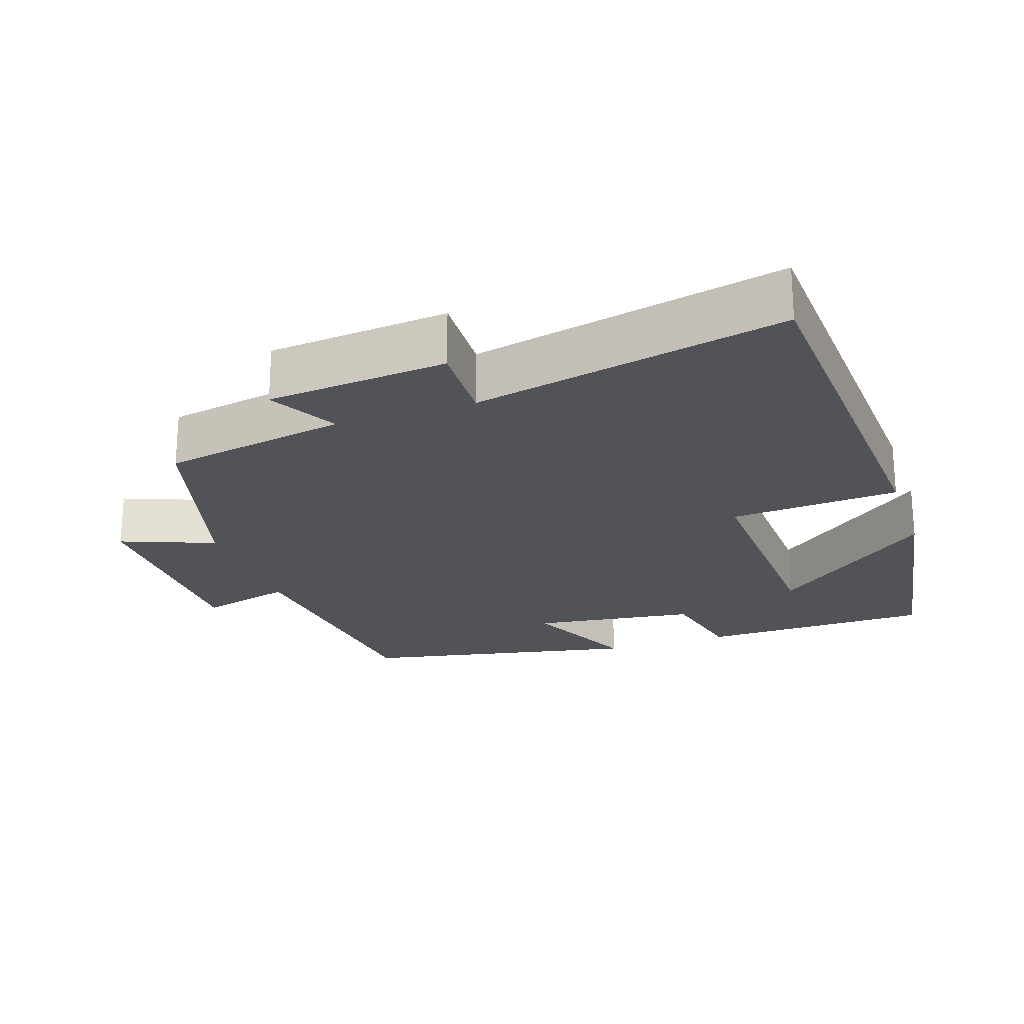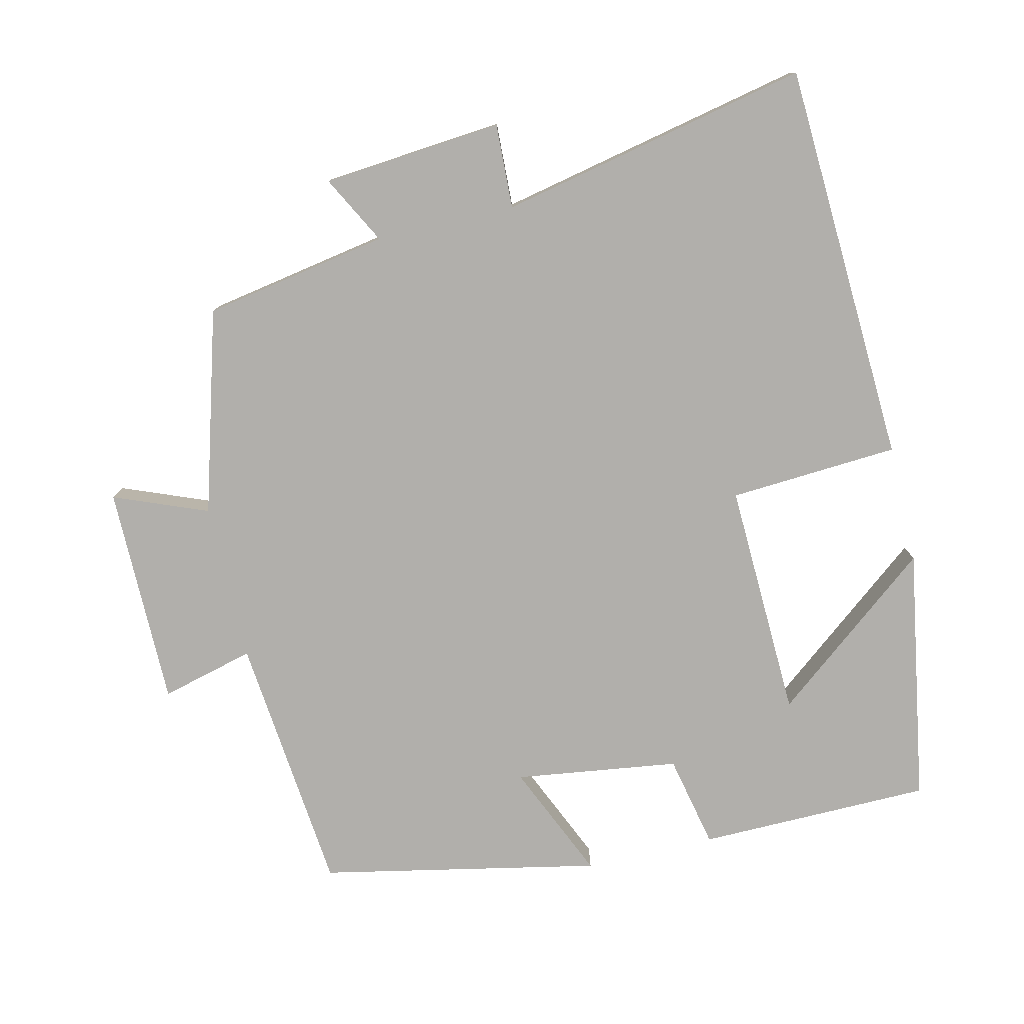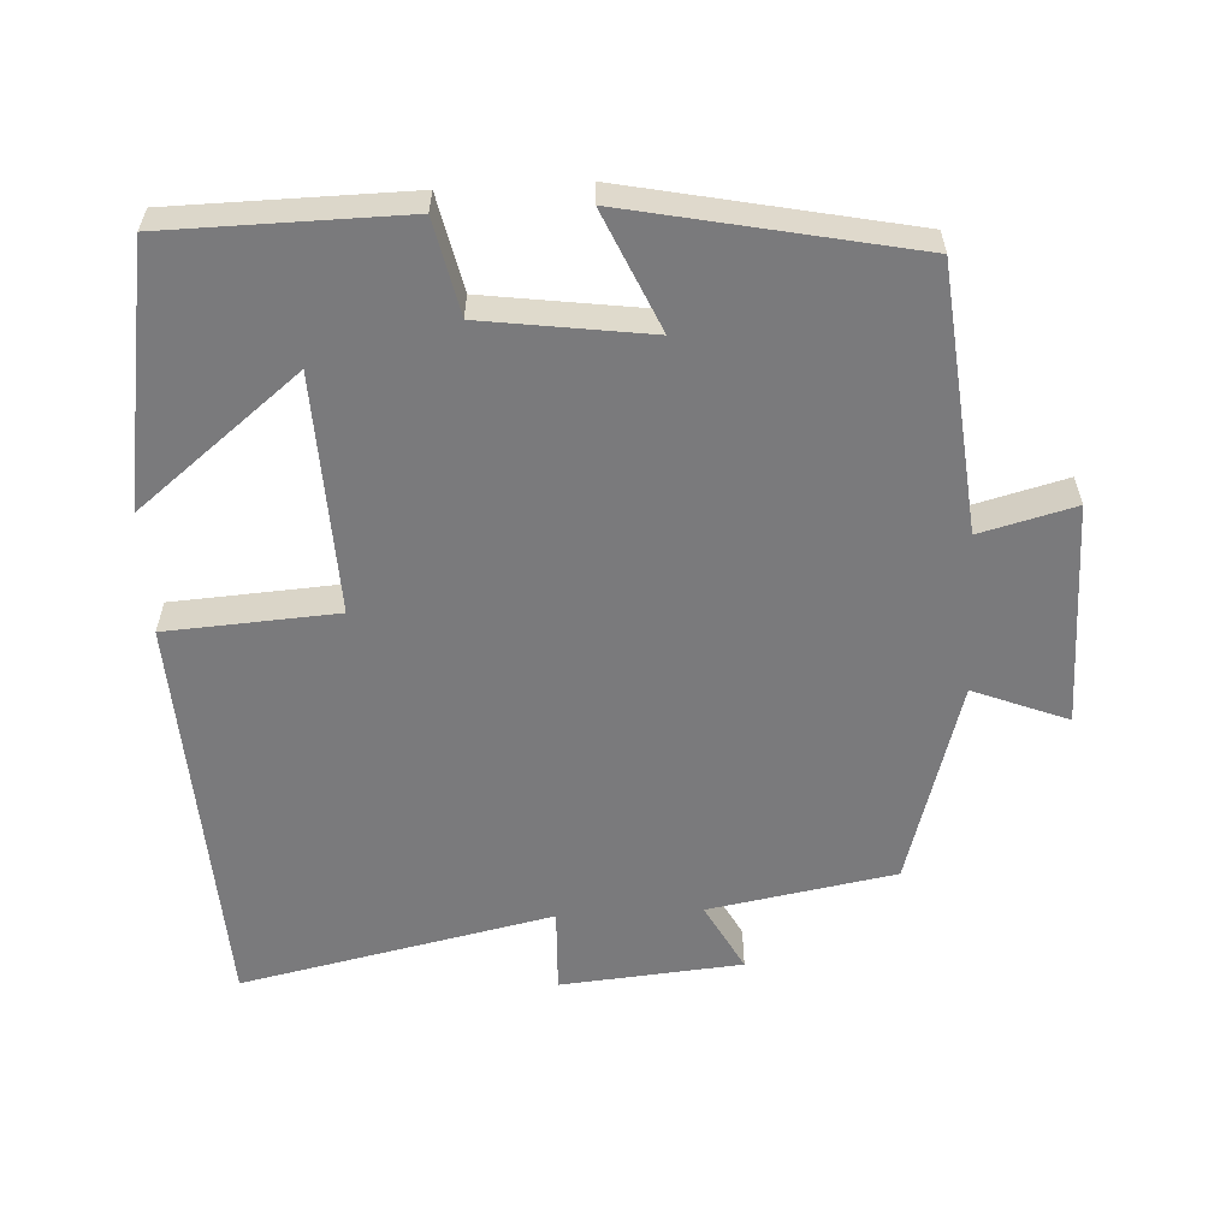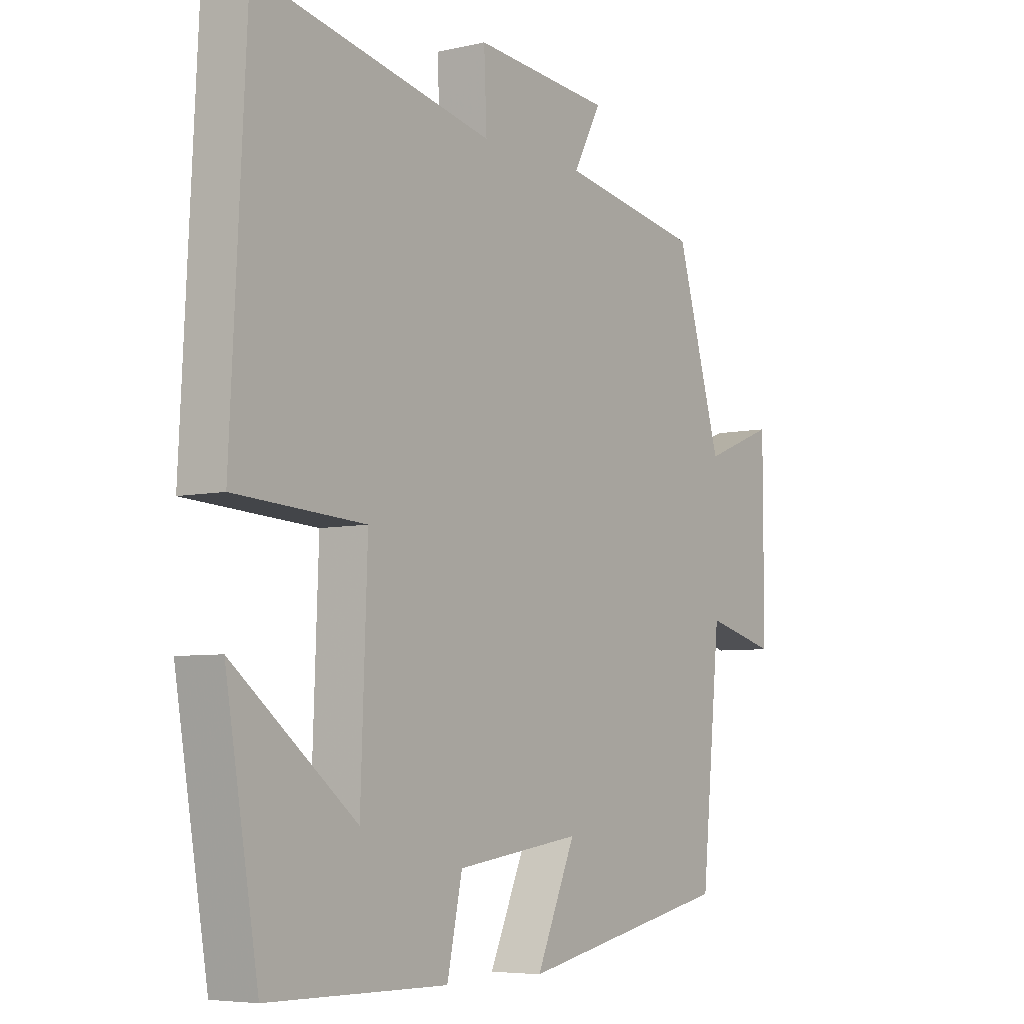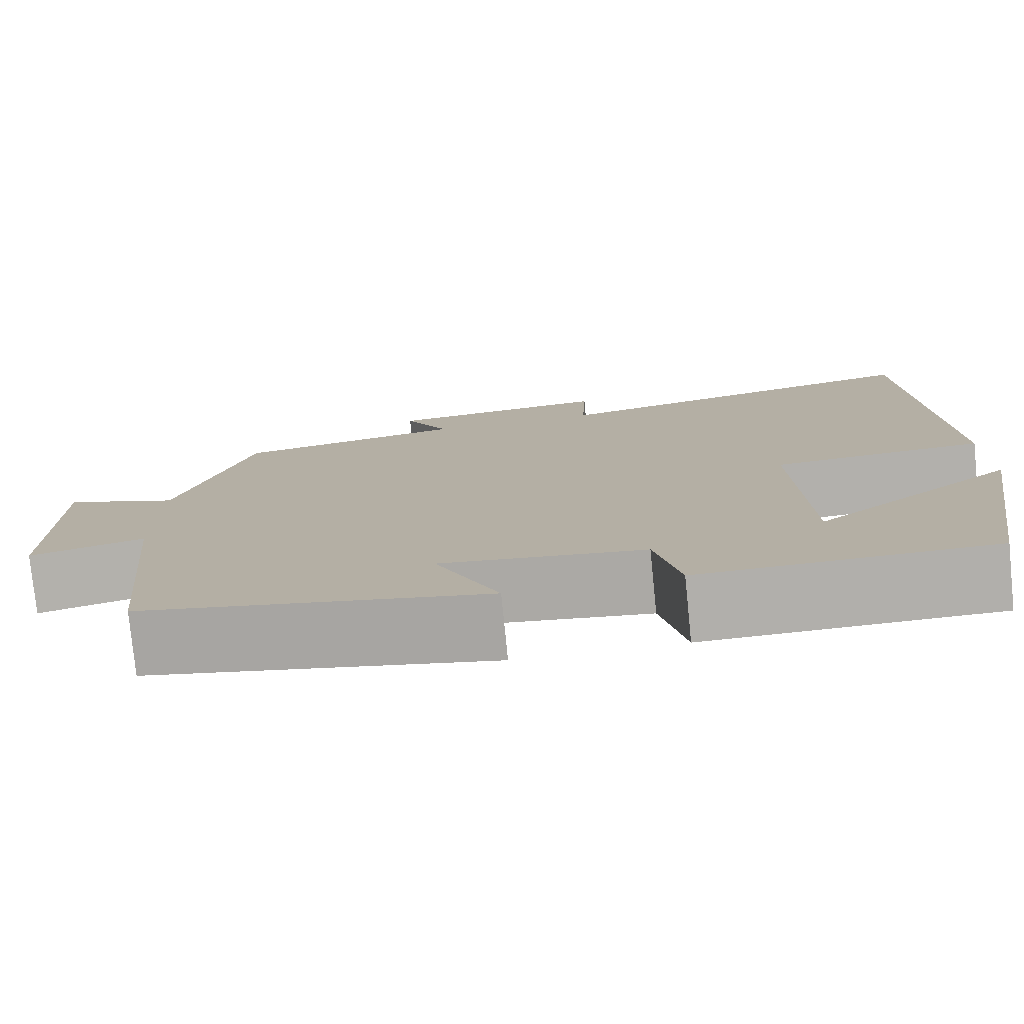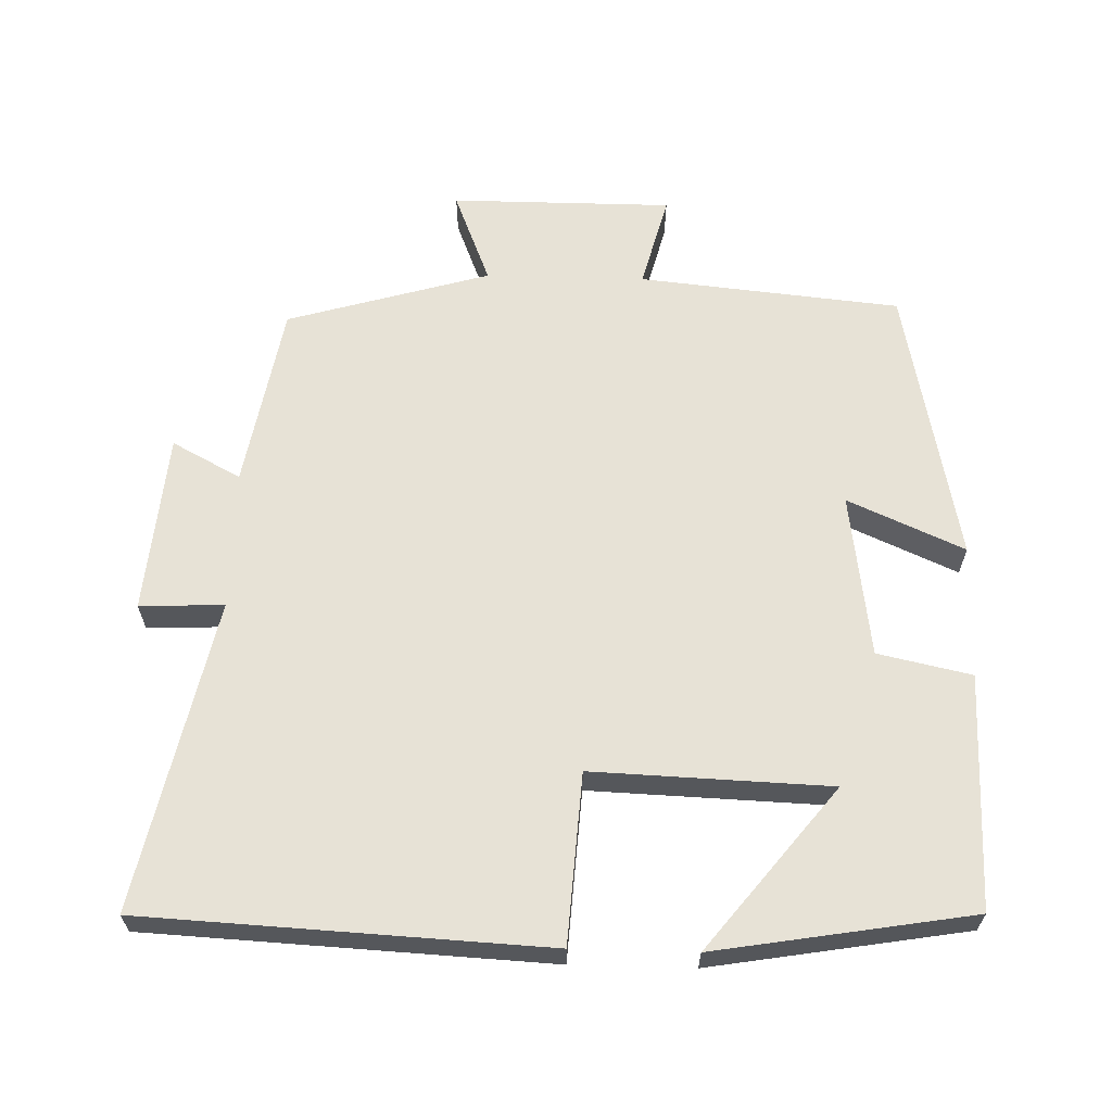
<metadata>
{"format":"obj","ext":"obj","renderer":"f3d","projection":"perspective","resolution":1024,"background":"white","views":[{"elev":-22.5,"azim":19.1,"up":"+Y"},{"elev":-78.2,"azim":13.2,"up":"+Y"},{"elev":-58.2,"azim":-176.9,"up":"+Y"},{"elev":-5.9,"azim":125.0,"up":"+Z"},{"elev":-78.1,"azim":5.7,"up":"+Z"},{"elev":63.3,"azim":91.6,"up":"+Y"}]}
</metadata>
<code>
v 0.44 0.07 -0.496
v 0.113 0.07 -0.5
v 0.085 0.07 -0.369
v -0.145 0.07 -0.337
v -0.073 0.07 -0.5
v -0.464 0.07 -0.42
v -0.5 0.07 -0.054
v -0.631 0.07 -0.088
v -0.631 0.07 0.222
v -0.5 0.07 0.17
v -0.417 0.07 0.454
v -0.158 0.07 0.5
v -0.209 0.07 0.596
v 0.043 0.07 0.618
v 0.038 0.07 0.5
v 0.472 0.07 0.592
v 0.5 0.07 0.03
v 0.263 0.07 0.015
v 0.275 0.07 -0.317
v 0.5 0.07 -0.138
v 0.44 0 -0.496
v 0.113 0 -0.5
v 0.085 0 -0.369
v -0.145 0 -0.337
v -0.073 0 -0.5
v -0.464 0 -0.42
v -0.5 0 -0.054
v -0.631 0 -0.088
v -0.631 0 0.222
v -0.5 0 0.17
v -0.417 0 0.454
v -0.158 0 0.5
v -0.209 0 0.596
v 0.043 0 0.618
v 0.038 0 0.5
v 0.472 0 0.592
v 0.5 0 0.03
v 0.263 0 0.015
v 0.275 0 -0.317
v 0.5 0 -0.138
f 19 20 1 2
f 18 19 2 3
f 15 16 17 18
f 15 18 3 4
f 12 13 14 15
f 10 11 12 15
f 10 15 4
f 7 8 9 10
f 6 7 10
f 4 5 6 10
f 22 21 40 39
f 23 22 39 38
f 38 37 36 35
f 24 23 38 35
f 35 34 33 32
f 35 32 31 30
f 24 35 30
f 30 29 28 27
f 30 27 26
f 30 26 25 24
f 1 21 22 2
f 2 22 23 3
f 3 23 24 4
f 4 24 25 5
f 5 25 26 6
f 6 26 27 7
f 7 27 28 8
f 8 28 29 9
f 9 29 30 10
f 10 30 31 11
f 11 31 32 12
f 12 32 33 13
f 13 33 34 14
f 14 34 35 15
f 15 35 36 16
f 16 36 37 17
f 17 37 38 18
f 18 38 39 19
f 19 39 40 20
f 20 40 21 1

</code>
